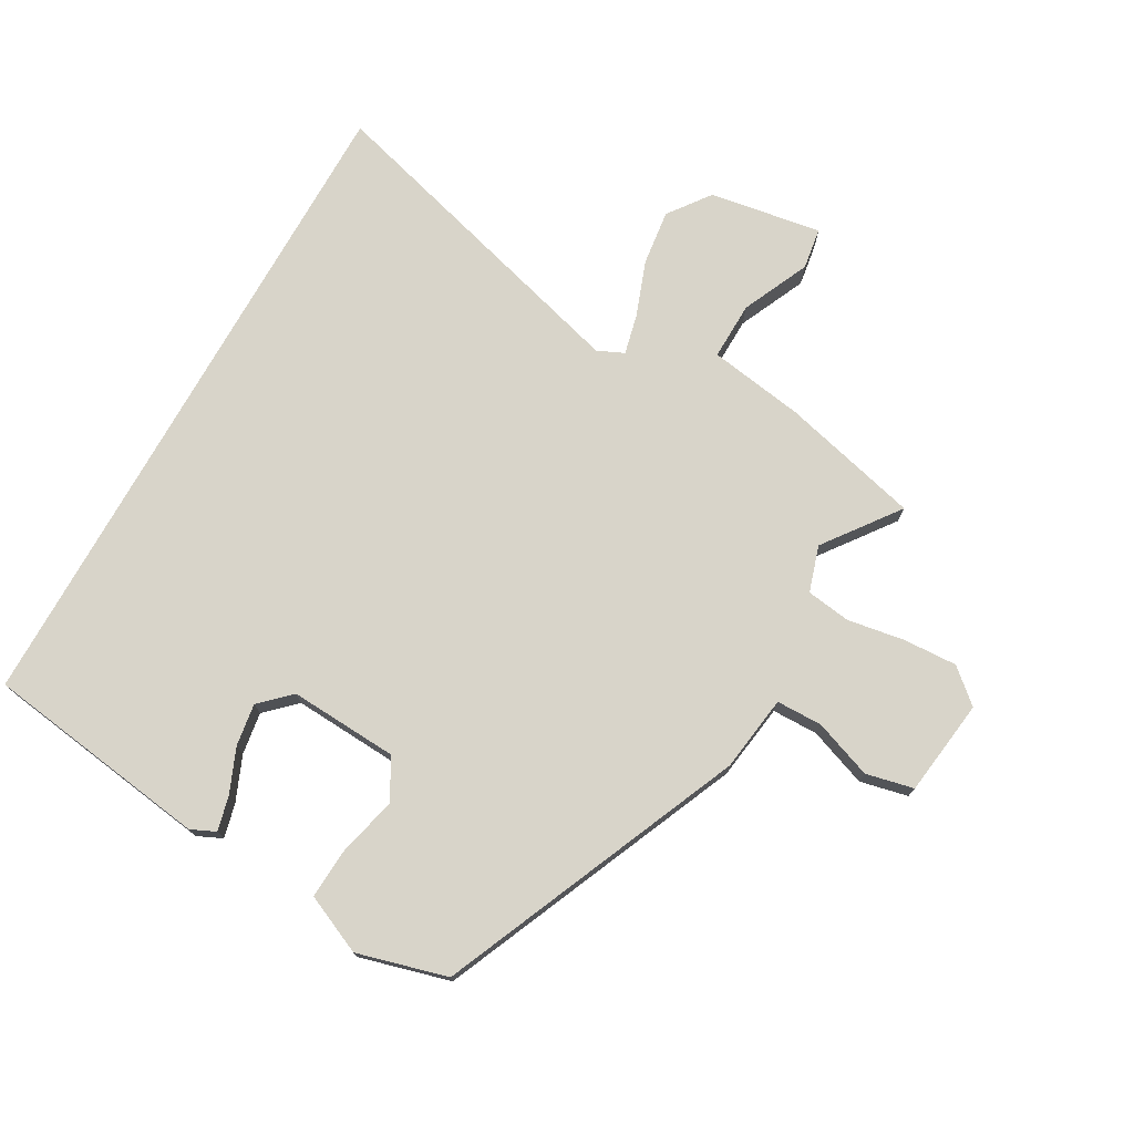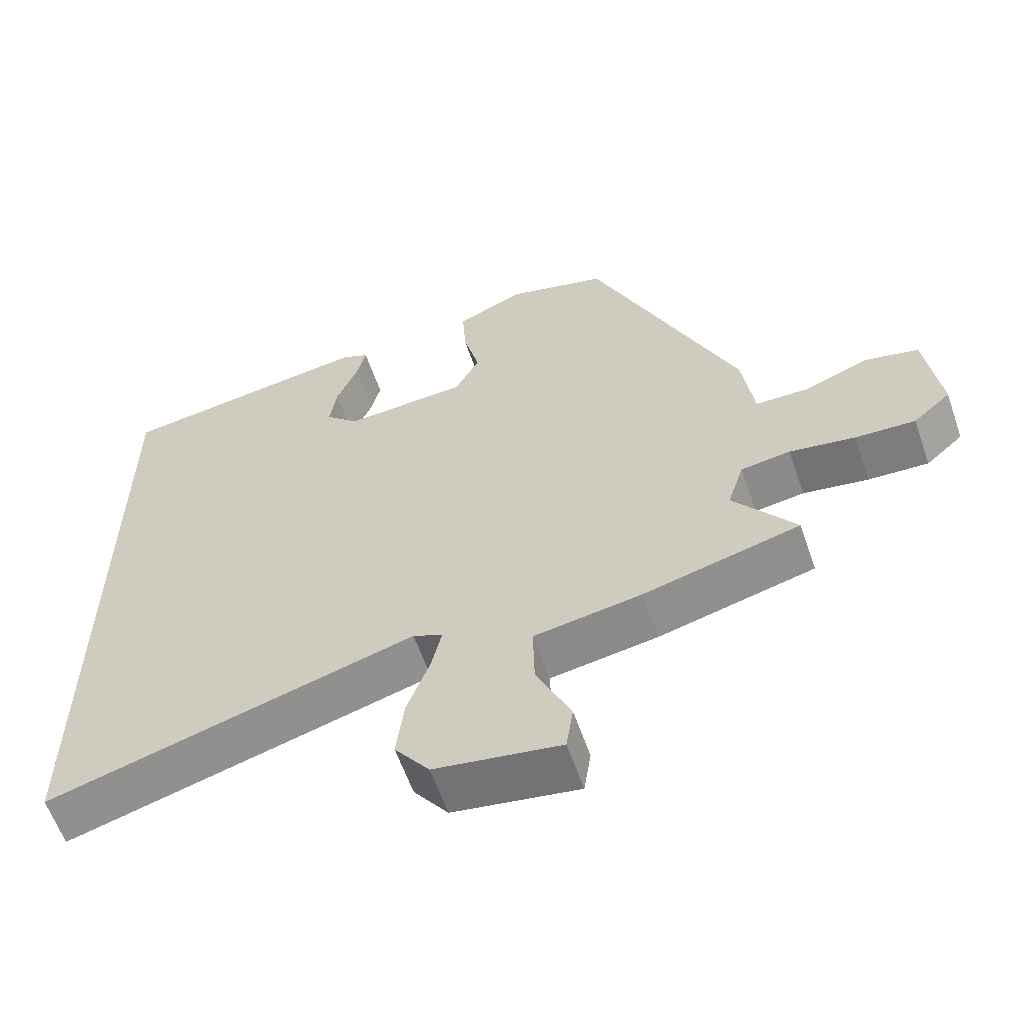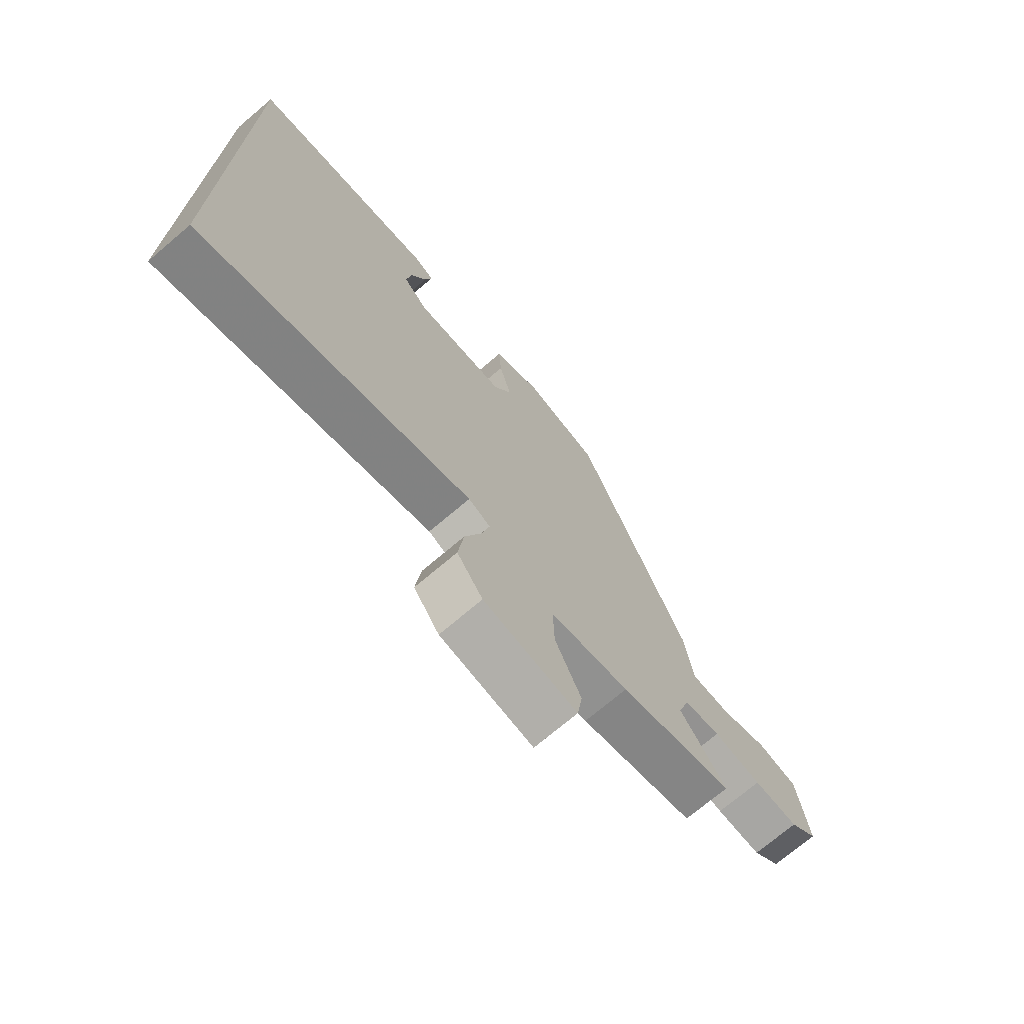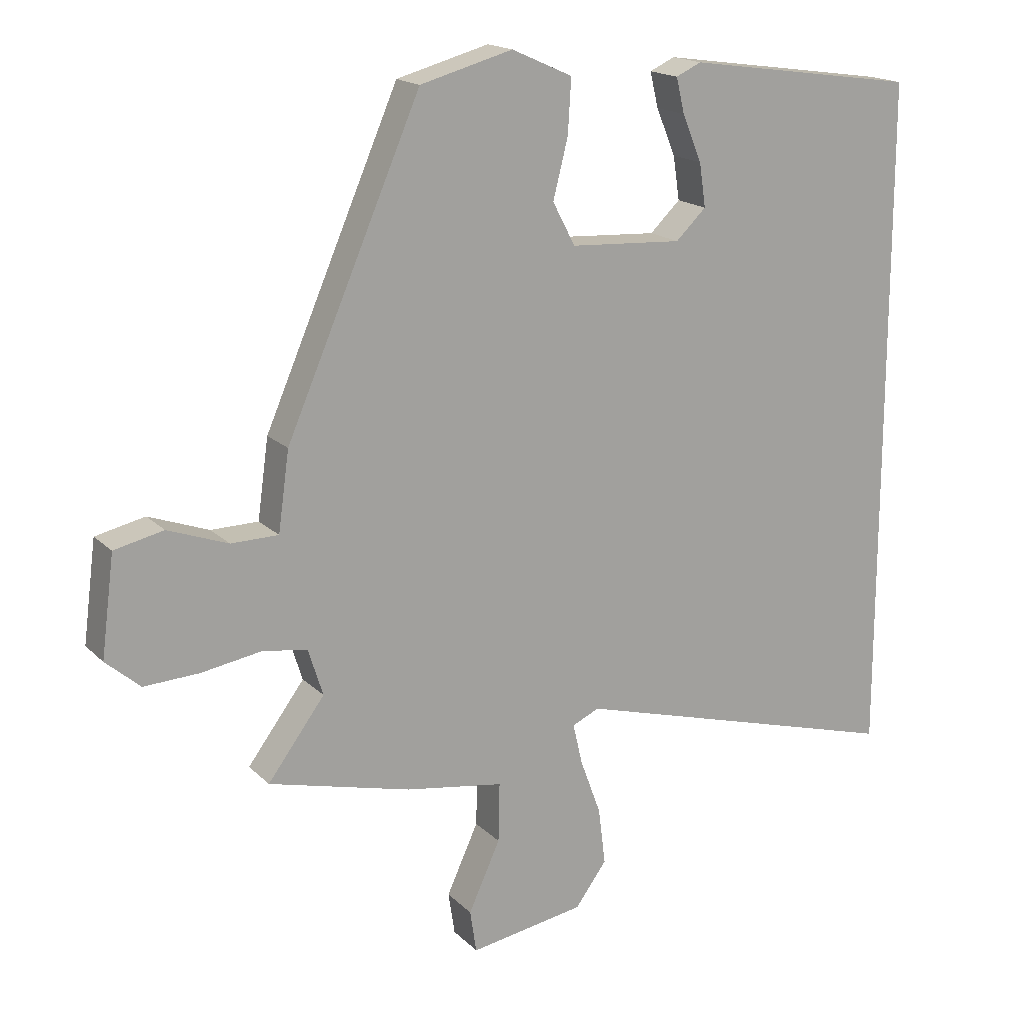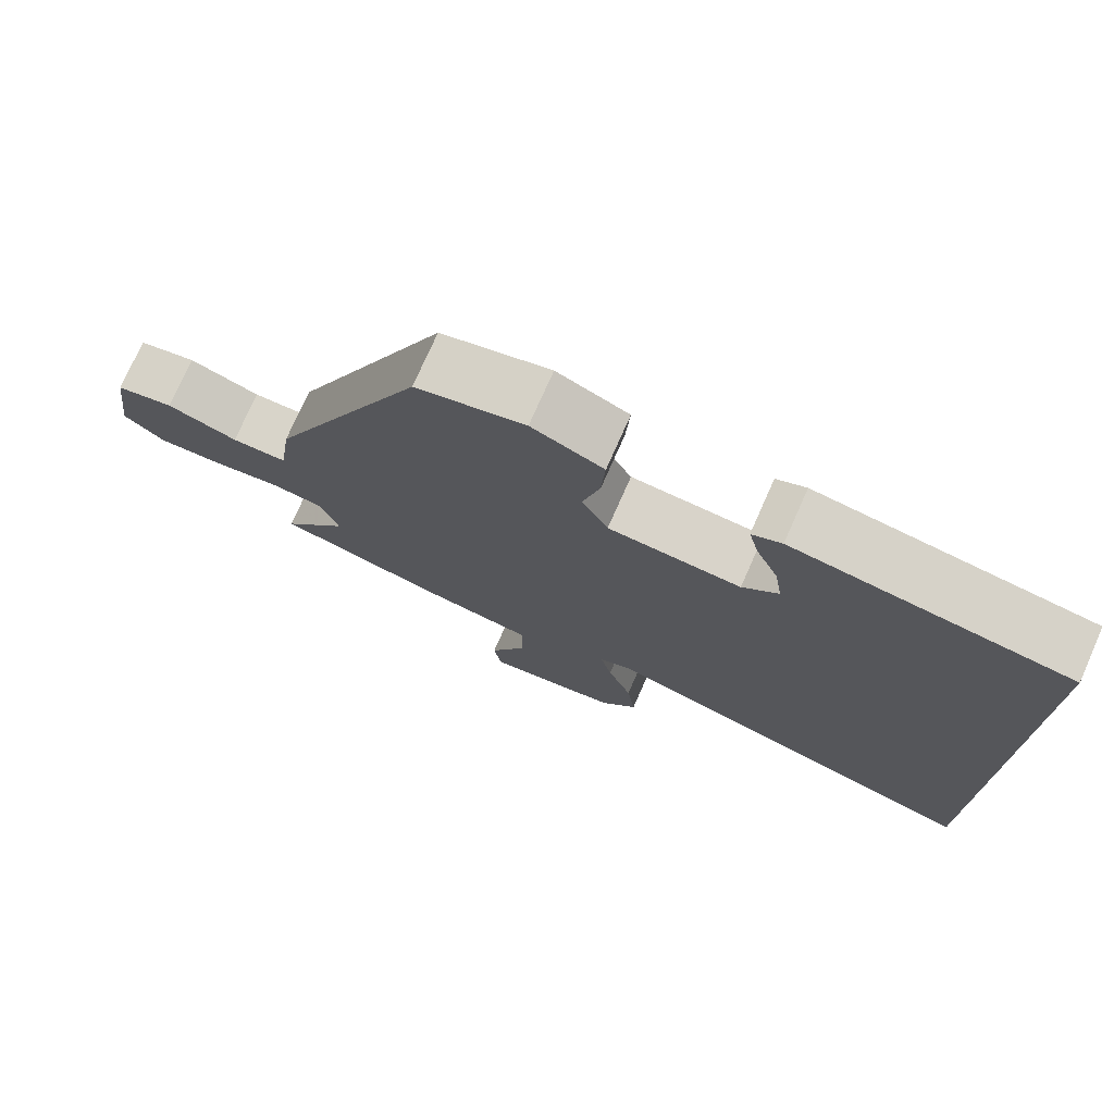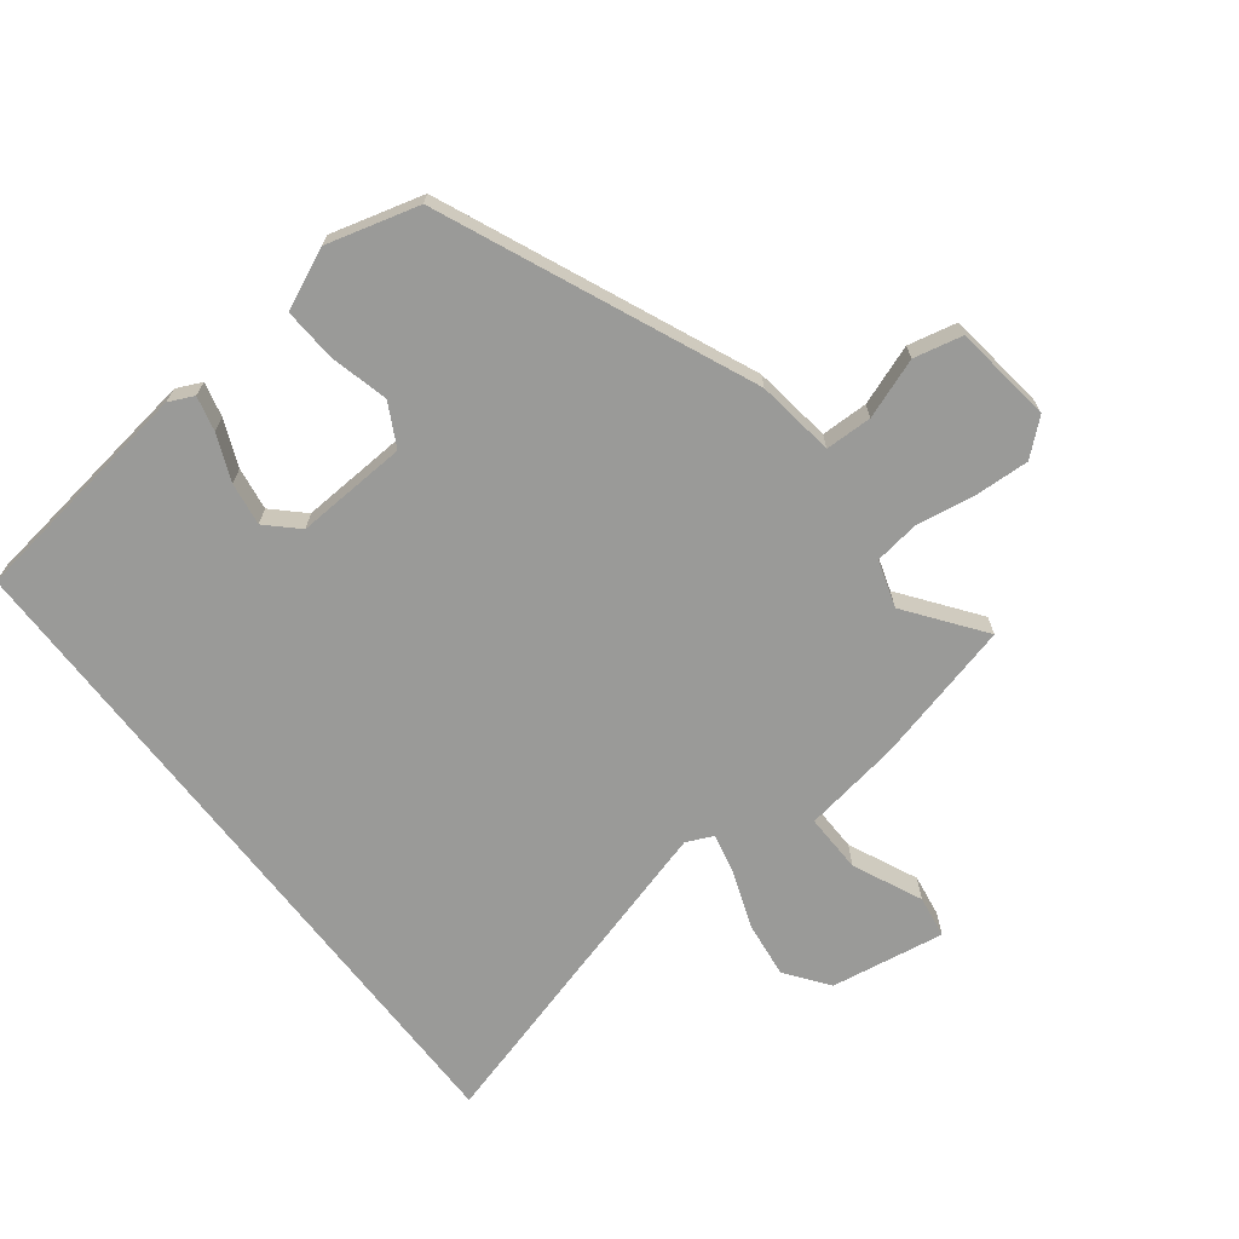
<metadata>
{"format":"obj","ext":"obj","renderer":"f3d","projection":"perspective","resolution":1024,"background":"white","views":[{"elev":75.1,"azim":29.4,"up":"+Y"},{"elev":-60.3,"azim":19.1,"up":"+Z"},{"elev":-72.3,"azim":-49.7,"up":"+Z"},{"elev":17.3,"azim":150.7,"up":"+Z"},{"elev":75.6,"azim":-156.1,"up":"+Z"},{"elev":-69.2,"azim":37.6,"up":"+Y"}]}
</metadata>
<code>
v -0.5 0.07 0.442
v -0.14 0.07 0.493
v -0.101 0.07 0.475
v -0.114 0.07 0.421
v -0.144 0.07 0.349
v -0.154 0.07 0.282
v -0.107 0.07 0.237
v 0.067 0.07 0.247
v 0.102 0.07 0.313
v 0.079 0.07 0.404
v 0.074 0.07 0.487
v 0.168 0.07 0.529
v 0.311 0.07 0.49
v 0.519 0.07 0.011
v 0.536 0.07 -0.111
v 0.609 0.07 -0.112
v 0.702 0.07 -0.078
v 0.778 0.07 -0.095
v 0.798 0.07 -0.249
v 0.745 0.07 -0.295
v 0.66 0.07 -0.291
v 0.568 0.07 -0.276
v 0.498 0.07 -0.286
v 0.475 0.07 -0.359
v 0.563 0.07 -0.477
v 0.342 0.07 -0.533
v 0.19 0.07 -0.557
v 0.192 0.07 -0.649
v 0.241 0.07 -0.756
v 0.231 0.07 -0.822
v 0.053 0.07 -0.793
v 0.004 0.07 -0.727
v 0.015 0.07 -0.639
v 0.047 0.07 -0.552
v 0.062 0.07 -0.488
v 0.02 0.07 -0.469
v -0.5 0.07 -0.615
v -0.5 0 0.442
v -0.14 0 0.493
v -0.101 0 0.475
v -0.114 0 0.421
v -0.144 0 0.349
v -0.154 0 0.282
v -0.107 0 0.237
v 0.067 0 0.247
v 0.102 0 0.313
v 0.079 0 0.404
v 0.074 0 0.487
v 0.168 0 0.529
v 0.311 0 0.49
v 0.519 0 0.011
v 0.536 0 -0.111
v 0.609 0 -0.112
v 0.702 0 -0.078
v 0.778 0 -0.095
v 0.798 0 -0.249
v 0.745 0 -0.295
v 0.66 0 -0.291
v 0.568 0 -0.276
v 0.498 0 -0.286
v 0.475 0 -0.359
v 0.563 0 -0.477
v 0.342 0 -0.533
v 0.19 0 -0.557
v 0.192 0 -0.649
v 0.241 0 -0.756
v 0.231 0 -0.822
v 0.053 0 -0.793
v 0.004 0 -0.727
v 0.015 0 -0.639
v 0.047 0 -0.552
v 0.062 0 -0.488
v 0.02 0 -0.469
v -0.5 0 -0.615
f 36 37 1
f 35 36 1
f 32 33 34
f 31 32 34
f 30 31 34
f 29 30 34
f 28 29 34
f 27 28 34 35
f 27 35 1
f 26 27 1
f 25 26 1
f 24 25 1
f 20 21 22
f 19 20 22
f 18 19 22
f 17 18 22
f 16 17 22
f 15 16 22 23
f 15 23 24
f 14 15 24
f 13 14 24
f 12 13 24
f 11 12 24
f 10 11 24
f 9 10 24
f 3 4 5
f 2 3 5
f 1 2 5
f 1 5 6
f 24 1 6 7
f 8 9 24
f 7 8 24
f 38 74 73
f 38 73 72
f 71 70 69
f 71 69 68
f 71 68 67
f 71 67 66
f 71 66 65
f 72 71 65 64
f 38 72 64
f 38 64 63
f 38 63 62
f 38 62 61
f 59 58 57
f 59 57 56
f 59 56 55
f 59 55 54
f 59 54 53
f 60 59 53 52
f 61 60 52
f 61 52 51
f 61 51 50
f 61 50 49
f 61 49 48
f 61 48 47
f 61 47 46
f 42 41 40
f 42 40 39
f 42 39 38
f 43 42 38
f 44 43 38 61
f 61 46 45
f 61 45 44
f 1 38 39 2
f 2 39 40 3
f 3 40 41 4
f 4 41 42 5
f 5 42 43 6
f 6 43 44 7
f 7 44 45 8
f 8 45 46 9
f 9 46 47 10
f 10 47 48 11
f 11 48 49 12
f 12 49 50 13
f 13 50 51 14
f 14 51 52 15
f 15 52 53 16
f 16 53 54 17
f 17 54 55 18
f 18 55 56 19
f 19 56 57 20
f 20 57 58 21
f 21 58 59 22
f 22 59 60 23
f 23 60 61 24
f 24 61 62 25
f 25 62 63 26
f 26 63 64 27
f 27 64 65 28
f 28 65 66 29
f 29 66 67 30
f 30 67 68 31
f 31 68 69 32
f 32 69 70 33
f 33 70 71 34
f 34 71 72 35
f 35 72 73 36
f 36 73 74 37
f 37 74 38 1

</code>
